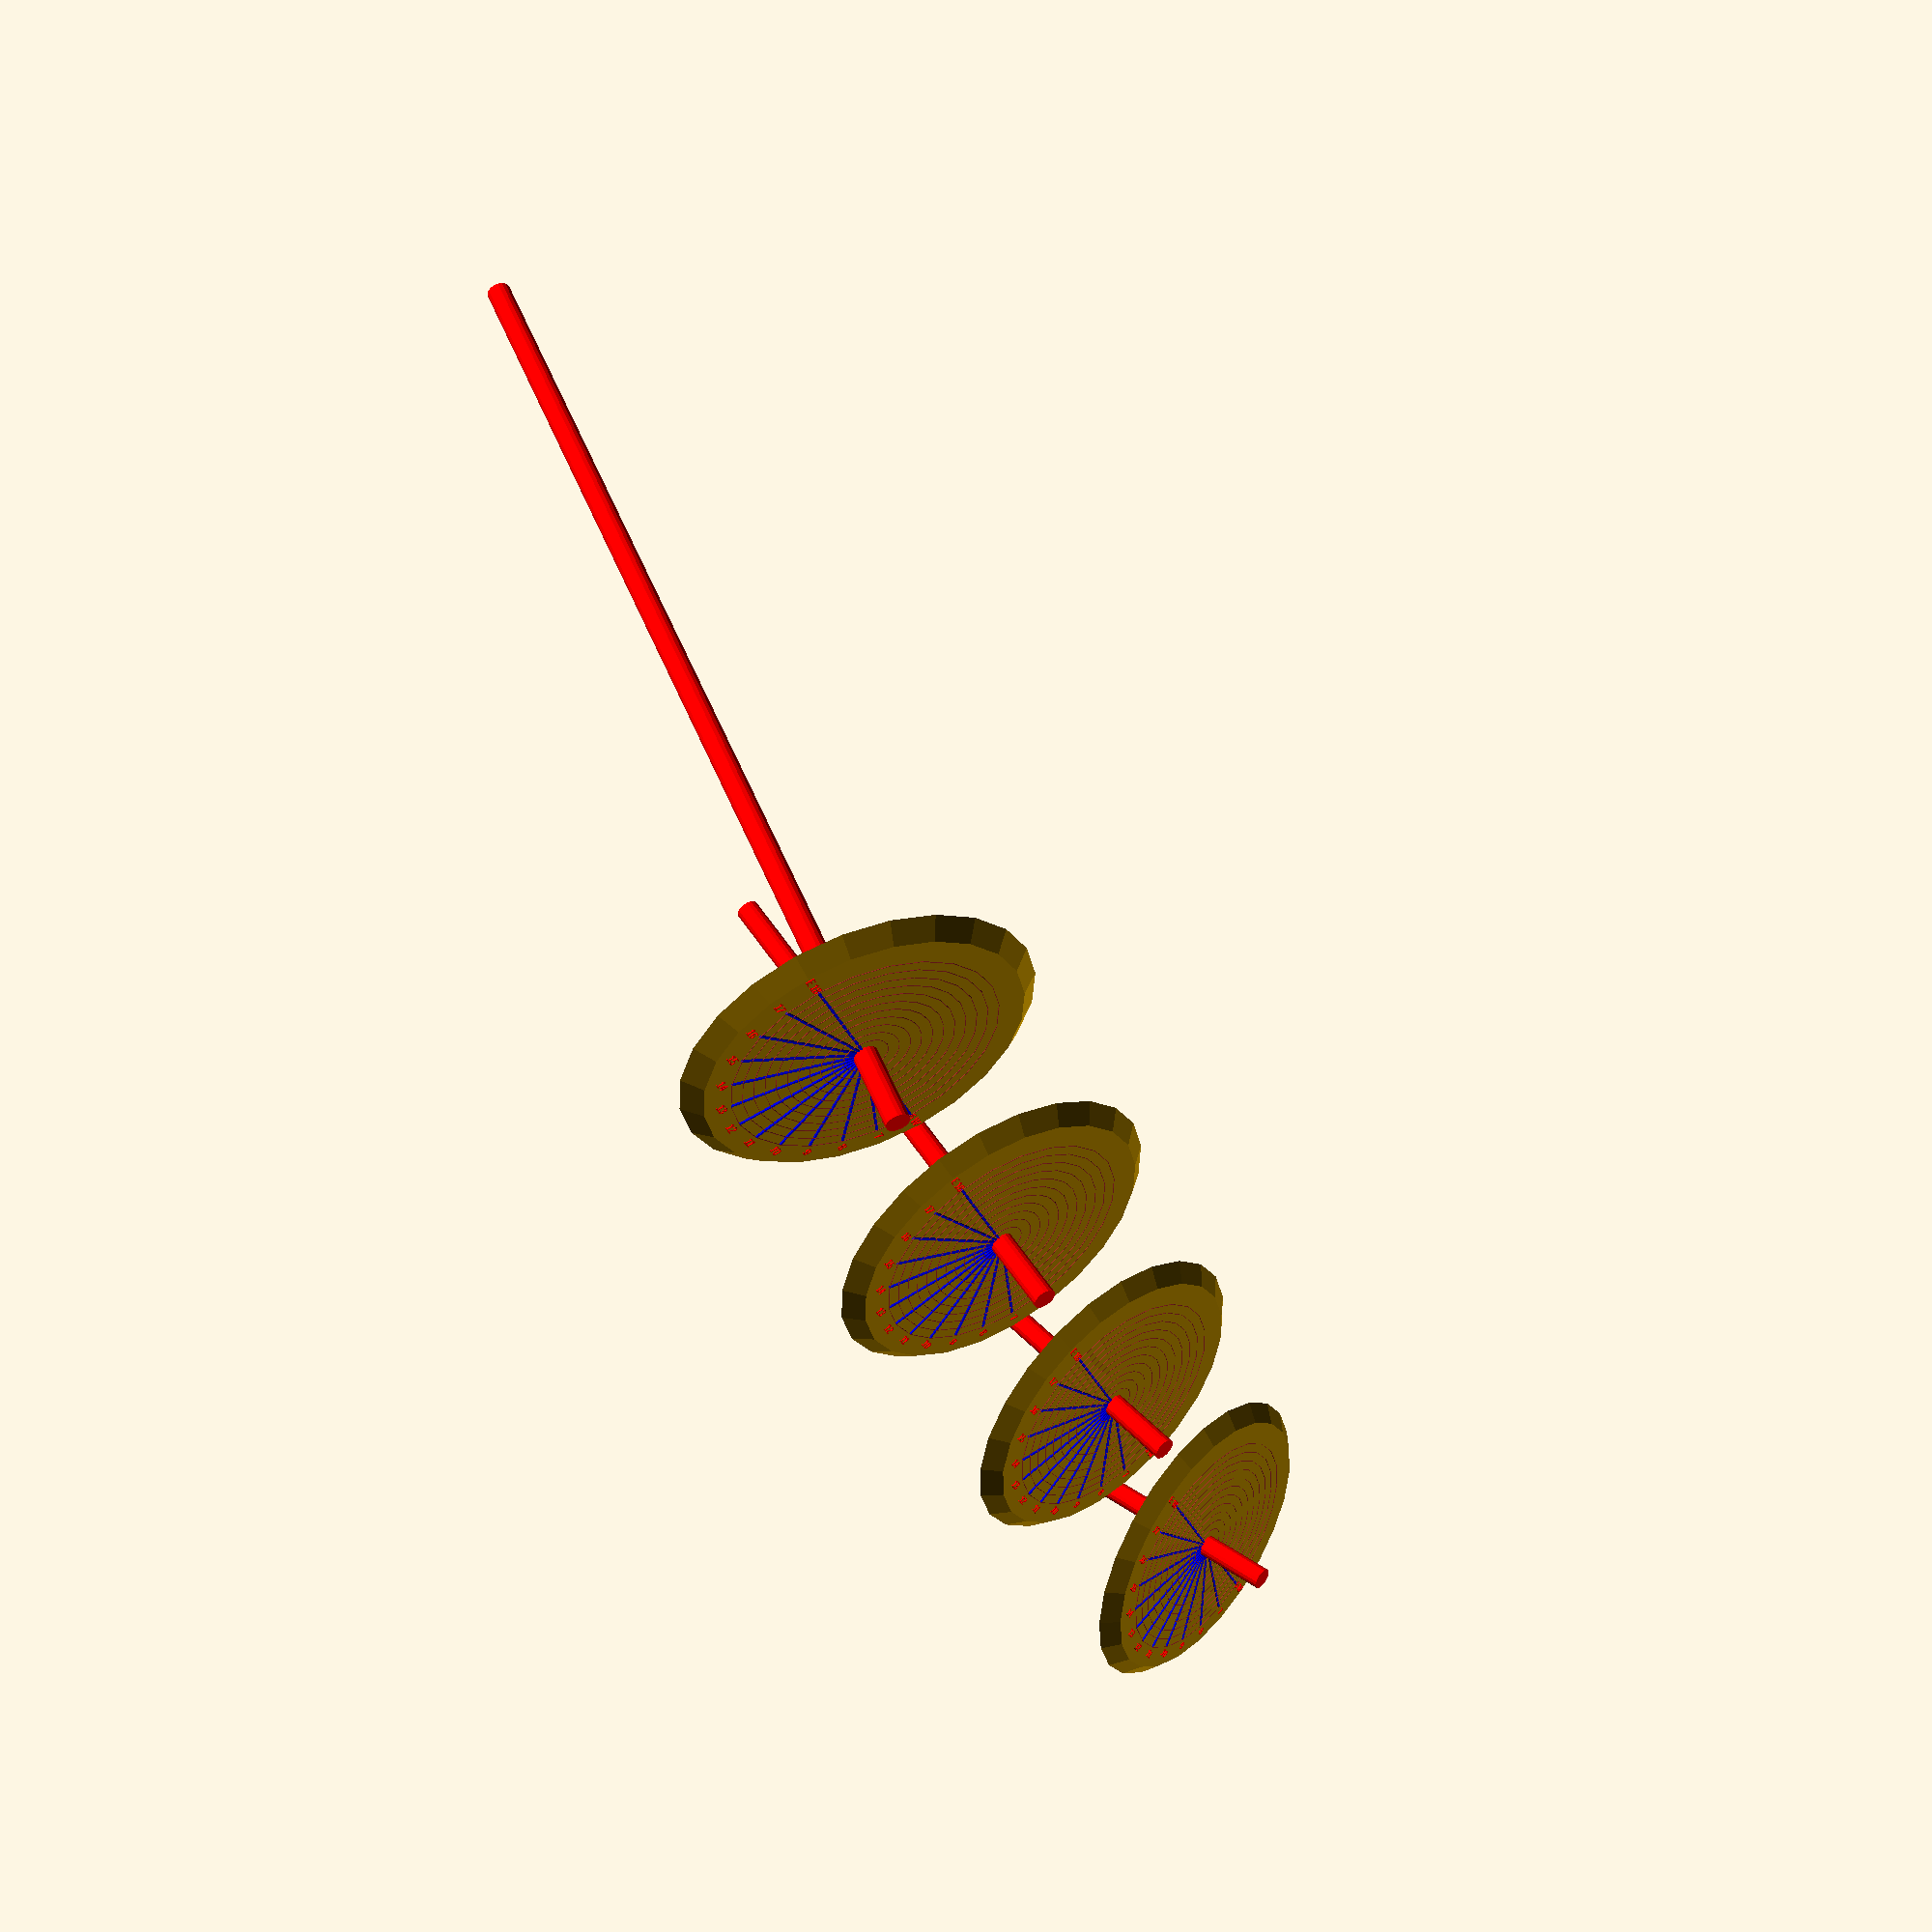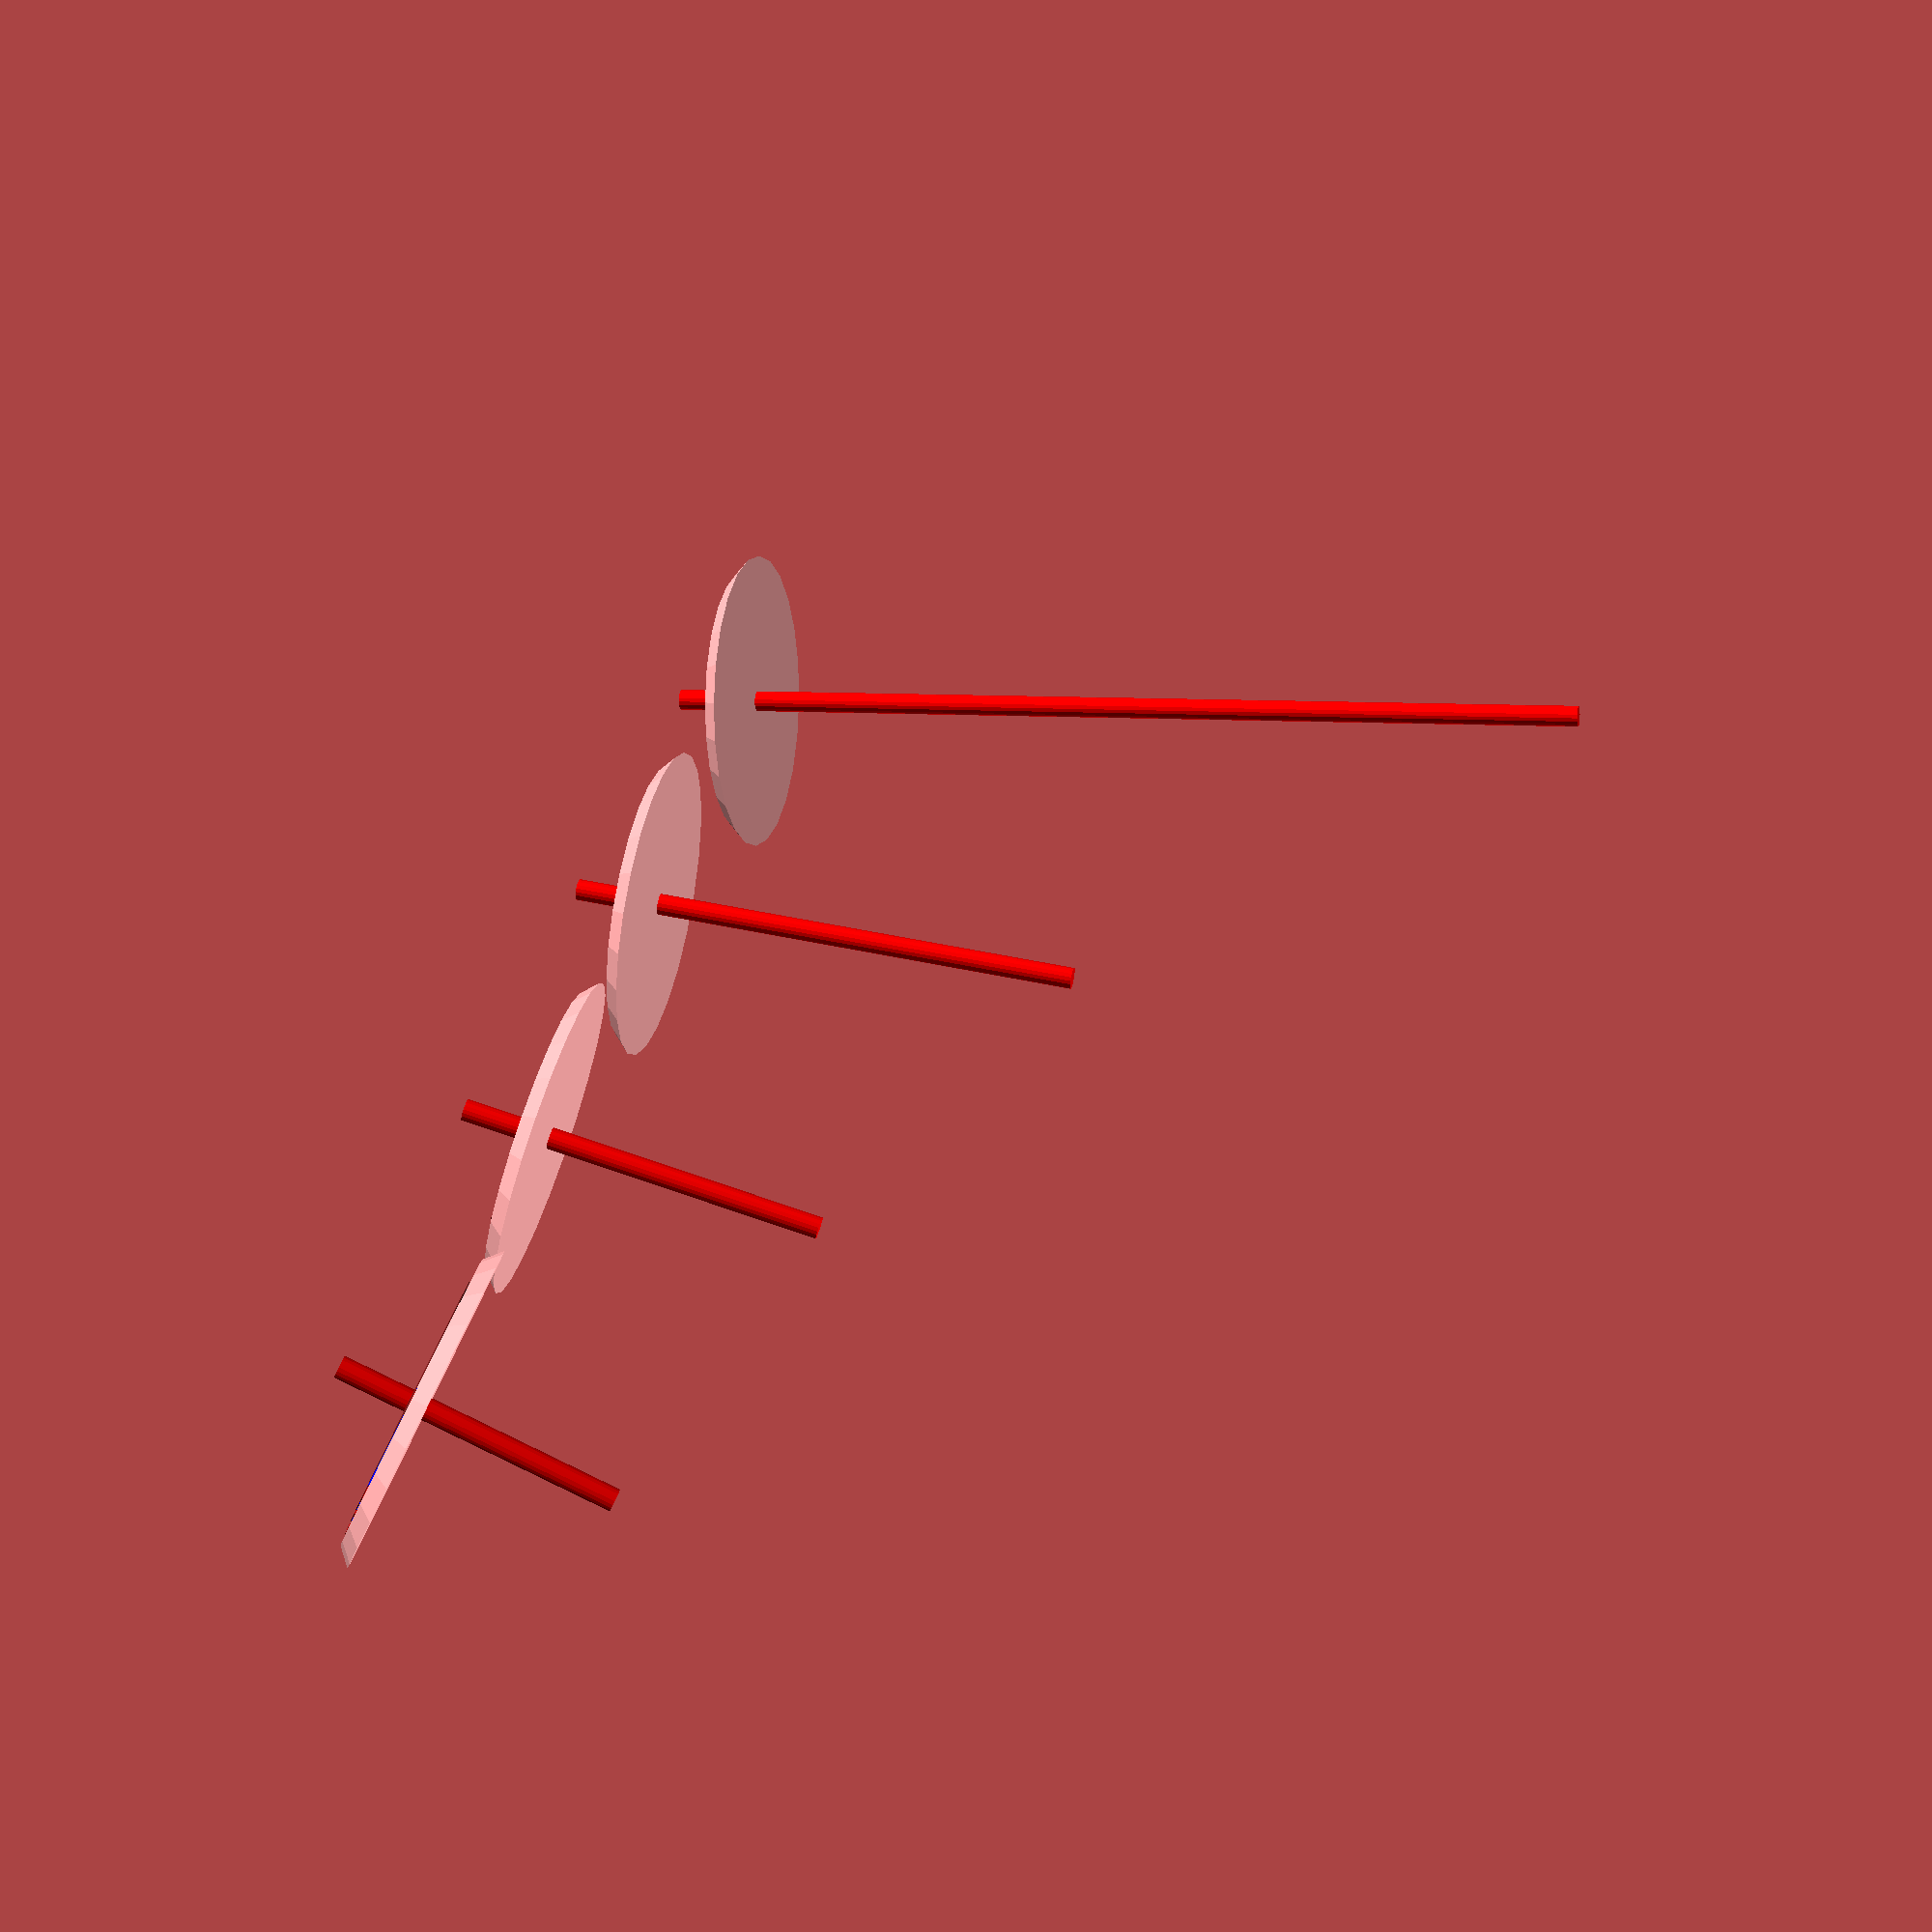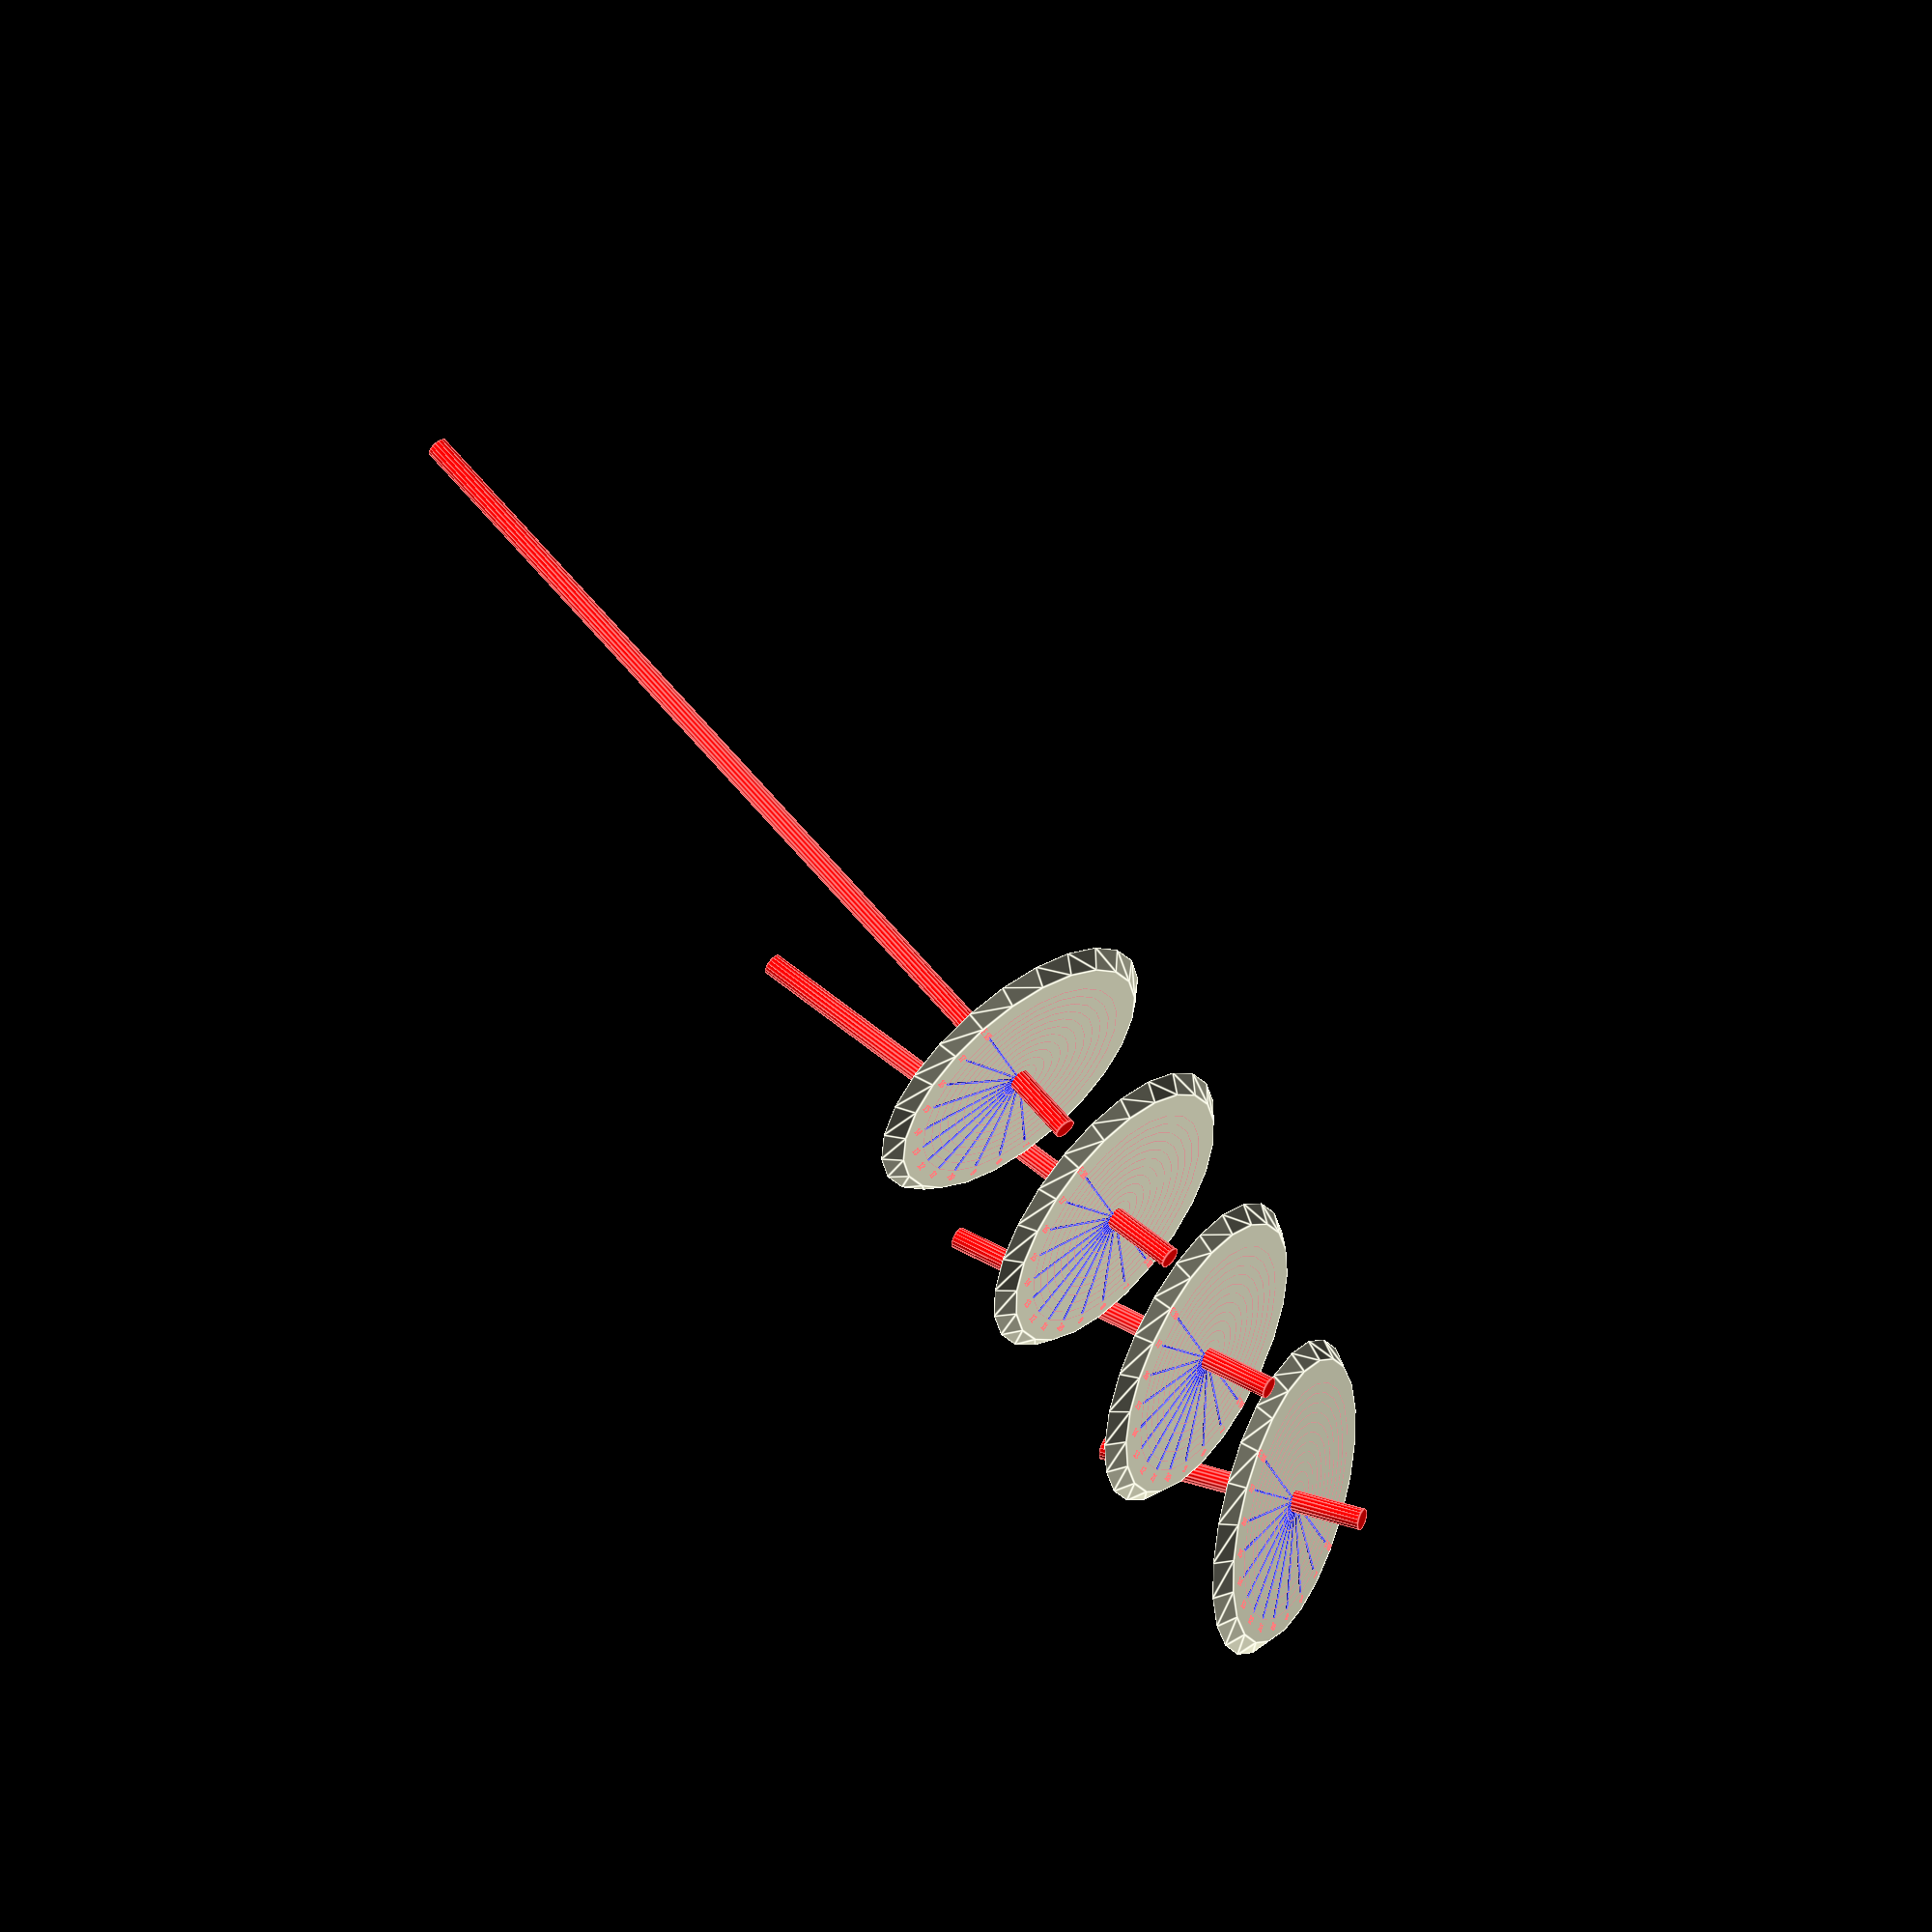
<openscad>
$fa=1;
$fs=.4;
//$fn=100;


module concentrics(base_height=0.5, base_radius) {
    step = 0.05;
    x=[for(i=[1:1:12]) each([
        [i, 0] , [i,-step] , [i+step, -step] , [i+step,0]
    ]) ];
    
    color("brown")
    translate([0,0,1.1*base_height])
    rotate_extrude(angle=360, convexity=2, $fn=24)
    polygon(points=x);
}


module radials (base_height=0.5, base_radius) {
    for(x=[0:-15:-180]) {
        //rot = atan(tan(x)/sin(lat));
        color("blue")
        translate([0,0,base_height])
        rotate([x,90,180])
        cylinder(base_radius * .75, .15,.15); 
    
        color("red")
        translate( [base_radius*.82*sin(x-90),base_radius*.8*cos(x-90),1*base_height] )
        rotate([0,0,0])
        linear_extrude(1/10)
        text(str( x==0?"E ":"" , 18+(x/15), x==-180?" W":"" ), size=.8, halign="center", valign="center");
        if(x==0) { }
    
}
}

module dial(base_height=1.5, base_radius=16, tilt=12, scalexy=1) {
    scale([scalexy,scalexy,1])
    translate ([0,0,scalexy*base_radius*sin(tilt)])
    rotate([tilt,0,0])
    union () {
        difference() {
            union () {
                cylinder(h=base_height, r1=base_radius*1,r2=base_radius*.90, $fn=24); 
                radials(base_height, base_radius);
                concentrics(base_height, base_radius);
             }
             cylinder(h=scalexy*base_radius*2/sin(tilt) , r=1.1, center=true);
     
        }
        translate([0,0,-scalexy*base_radius/tan(90-tilt)])
        color("red") cylinder(h=base_radius*0.55 + scalexy*base_radius/tan(90-tilt) , r=1.1, center=!true);
    }
}


for ( alt=[10:10:40] ) {
translate ([20*(alt)/5,0,0])
dial(base_height=1.5, base_radius=16, tilt=90-alt, scalexy=1);
}






module needle() {
    color("olive")
    translate([0,0,base_height])
    cylinder(h=10, r1=1, r2=.5);
}

 





</openscad>
<views>
elev=245.9 azim=143.4 roll=248.0 proj=p view=wireframe
elev=239.1 azim=283.6 roll=163.7 proj=p view=solid
elev=266.7 azim=117.2 roll=237.5 proj=o view=edges
</views>
